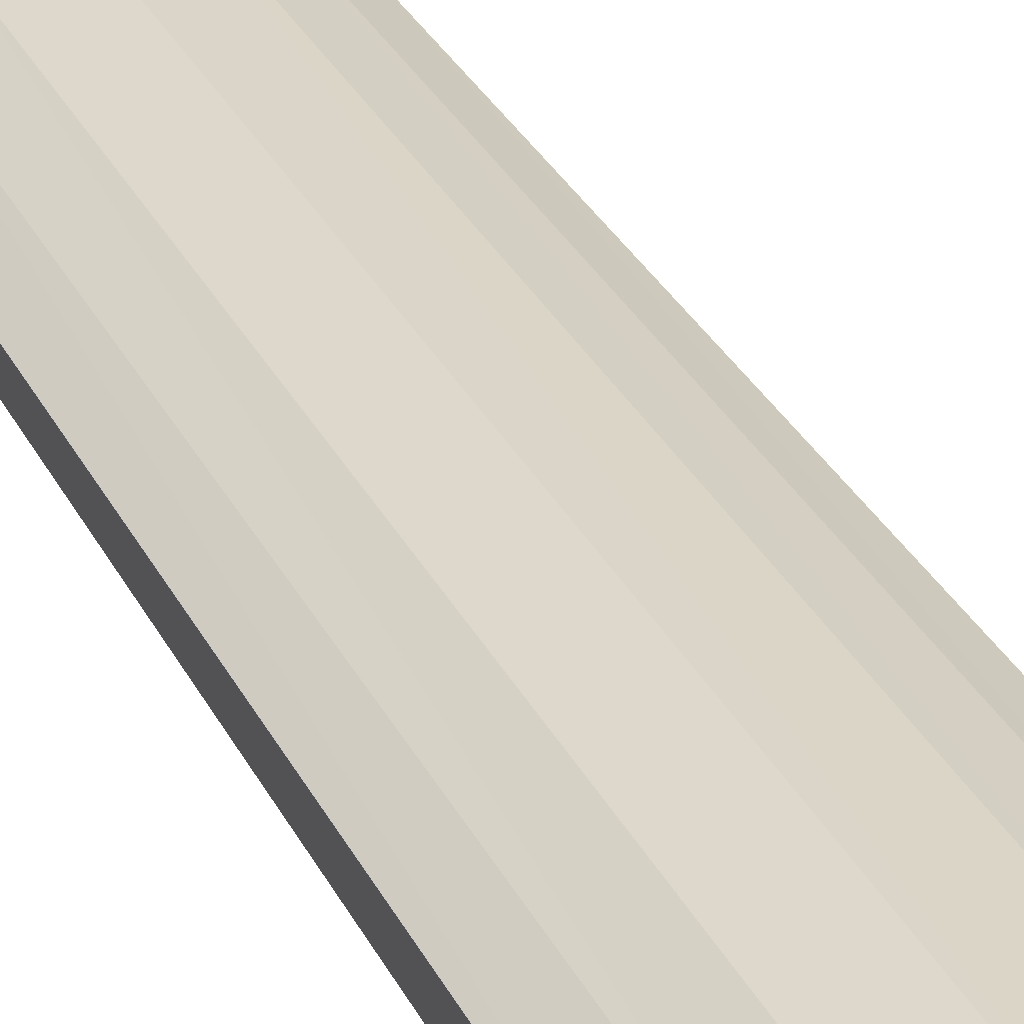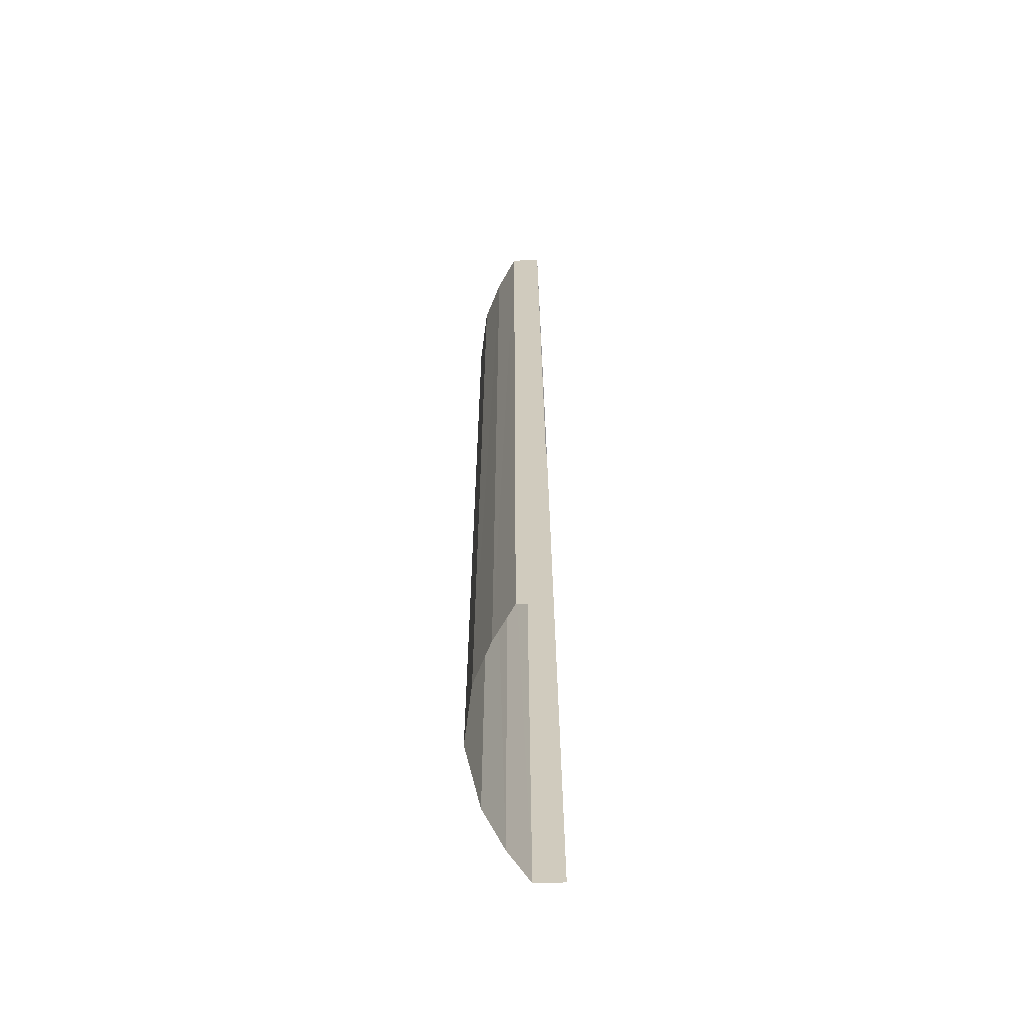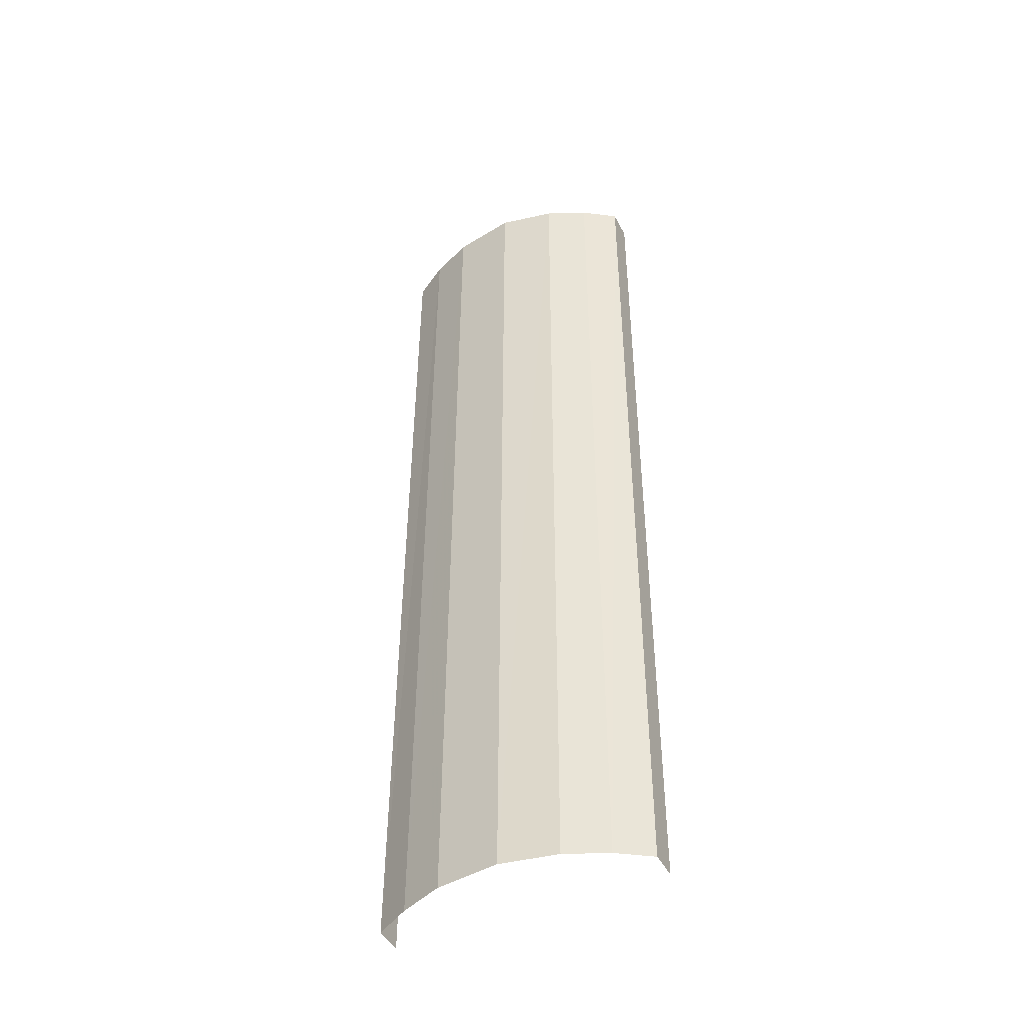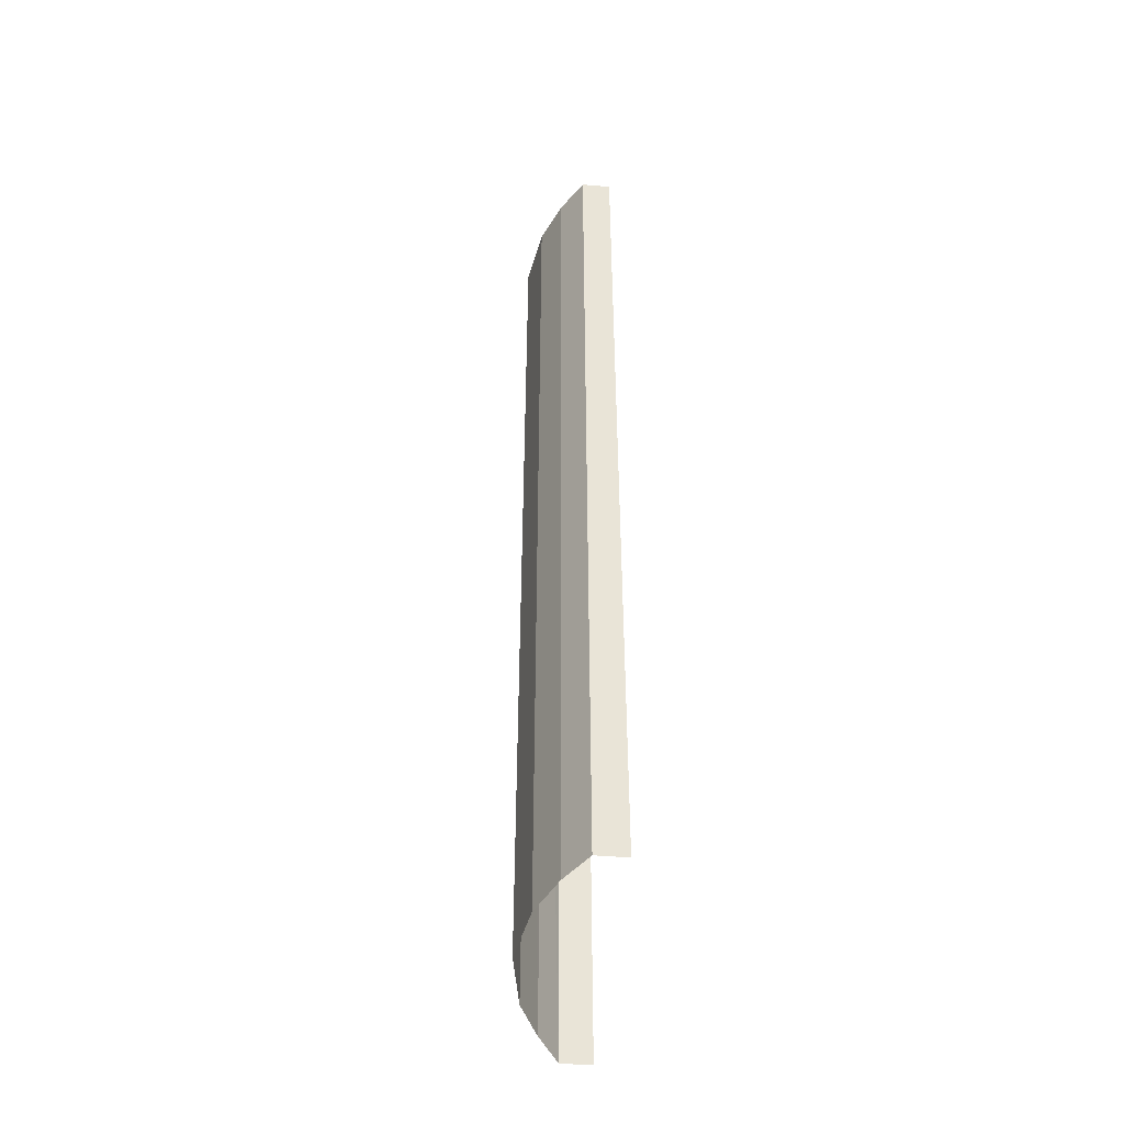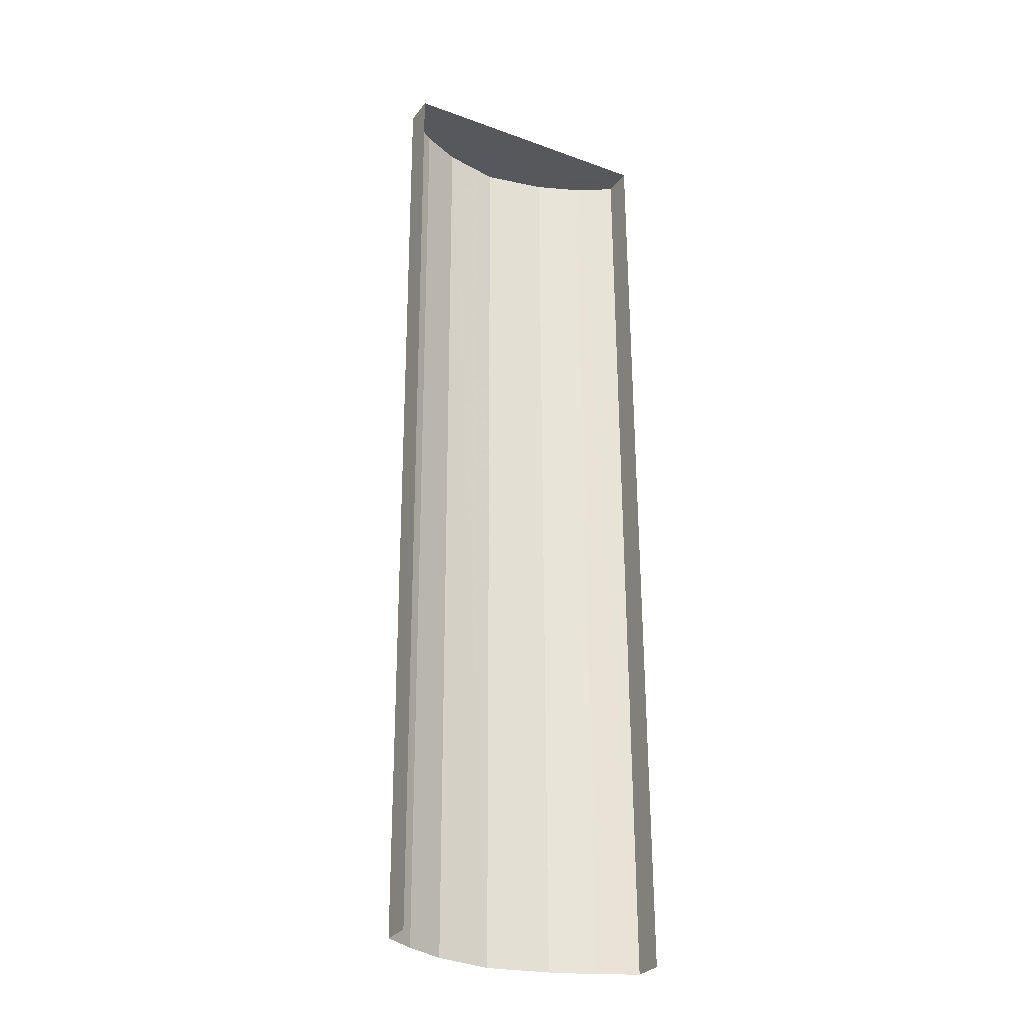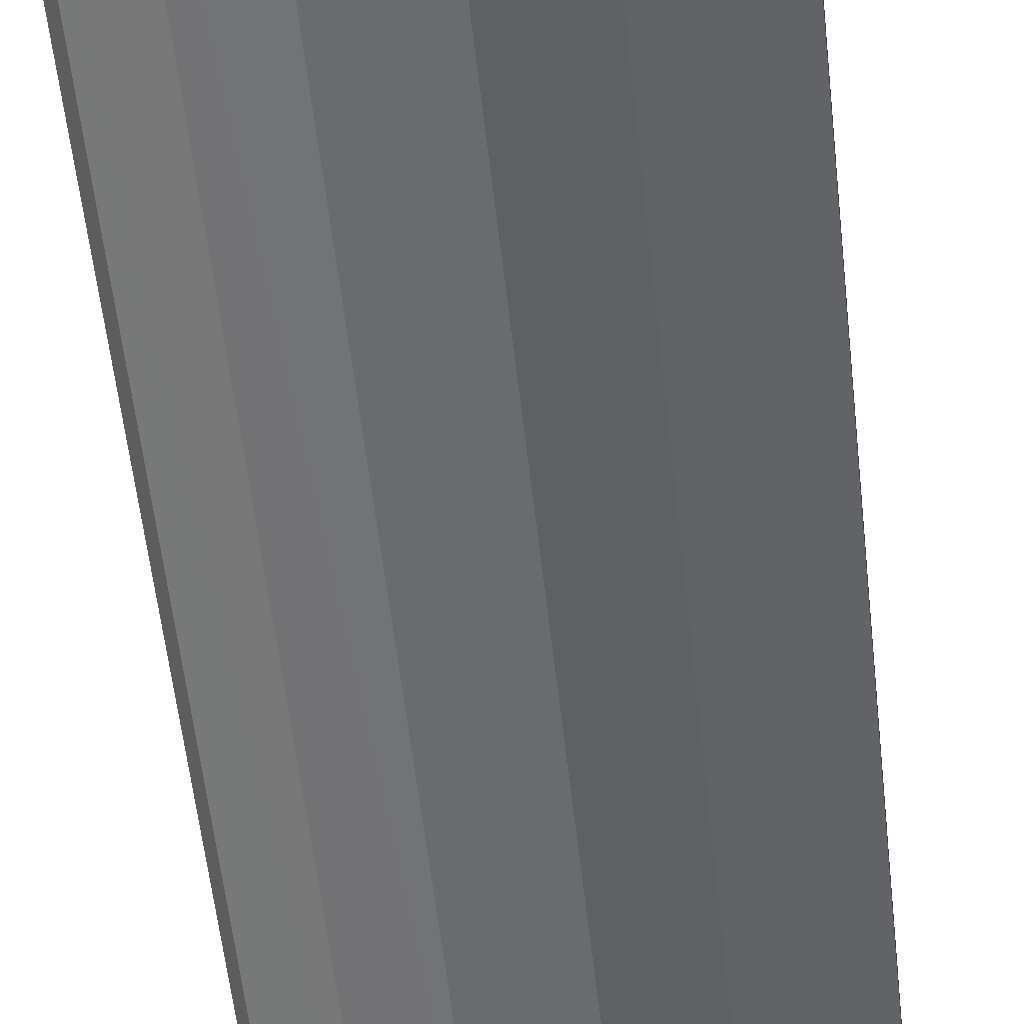
<metadata>
{"format":"obj","ext":"obj","renderer":"f3d","projection":"perspective","resolution":1024,"background":"white","views":[{"elev":32.6,"azim":156.1,"up":"+Z"},{"elev":-65.9,"azim":93.1,"up":"+Y"},{"elev":-46.4,"azim":25.8,"up":"+Y"},{"elev":-48.5,"azim":84.6,"up":"+Y"},{"elev":-28.8,"azim":151.0,"up":"+Y"},{"elev":-51.9,"azim":5.7,"up":"+Z"}]}
</metadata>
<code>
v -2.194e+05 -1.241e+05 14.31
v -2.194e+05 -1.241e+05 14.31
v -2.194e+05 -1.241e+05 14.31
v -2.194e+05 -1.241e+05 14.31
v -2.194e+05 -1.241e+05 15.53
v -2.194e+05 -1.241e+05 15.2
v -2.194e+05 -1.241e+05 15.53
v -2.194e+05 -1.241e+05 15.2
v -2.194e+05 -1.241e+05 15.72
v -2.194e+05 -1.241e+05 15.72
v -2.194e+05 -1.241e+05 15.2
v -2.194e+05 -1.241e+05 14.83
v -2.194e+05 -1.241e+05 15.2
v -2.194e+05 -1.241e+05 14.83
v -2.194e+05 -1.241e+05 15.53
v -2.194e+05 -1.241e+05 15.53
v -2.194e+05 -1.241e+05 14.83
v -2.194e+05 -1.241e+05 14.83
f 1 2 3
f 1 4 2
f 12 1 13
f 1 3 15
f 13 1 15
f 3 18 8
f 15 3 9
f 9 3 5
f 5 3 8
f 5 6 7
f 5 8 6
f 9 7 10
f 9 5 7
f 11 12 13
f 11 14 12
f 10 15 9
f 10 16 15
f 16 13 15
f 16 11 13
f 8 17 6
f 8 18 17
f 17 2 6
f 2 4 16
f 6 2 7
f 4 14 11
f 7 2 10
f 10 2 16
f 16 4 11
f 18 3 2
f 17 18 2
f 12 4 1
f 12 14 4

</code>
